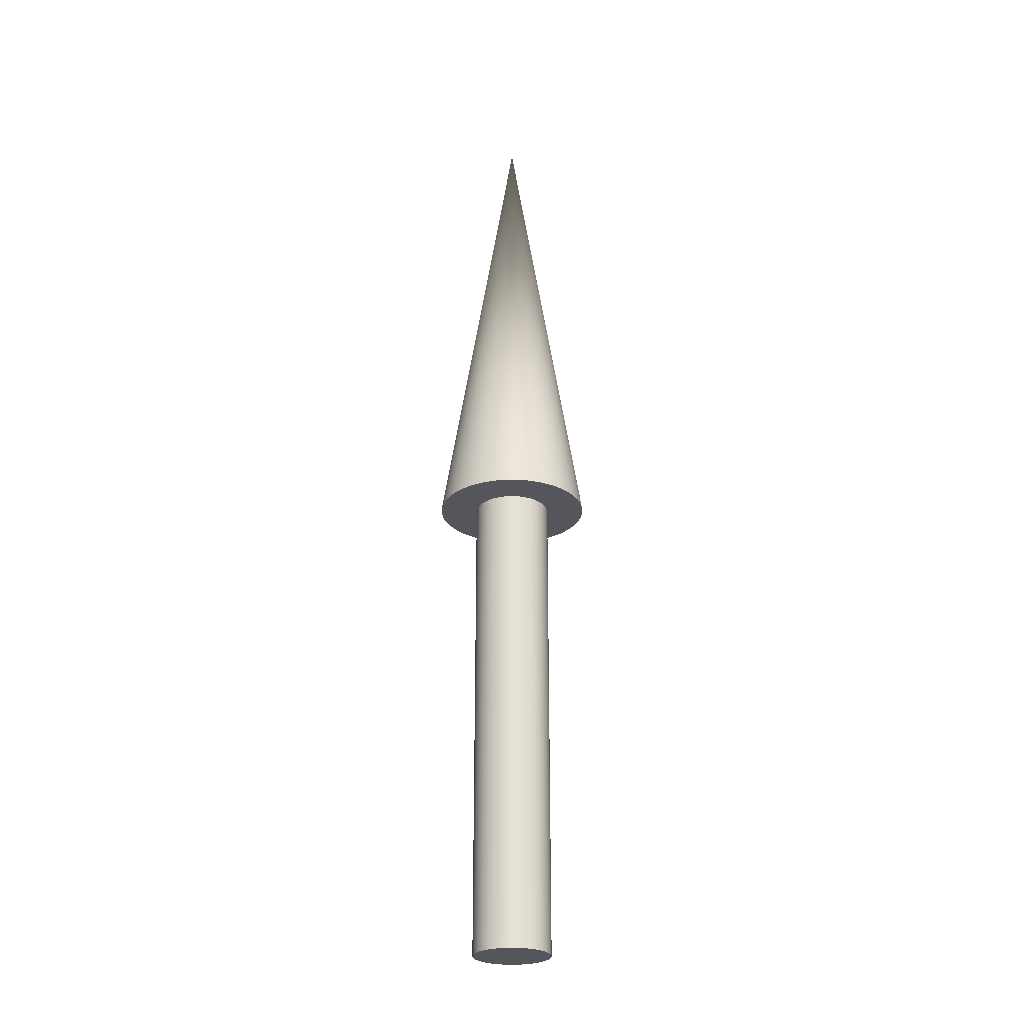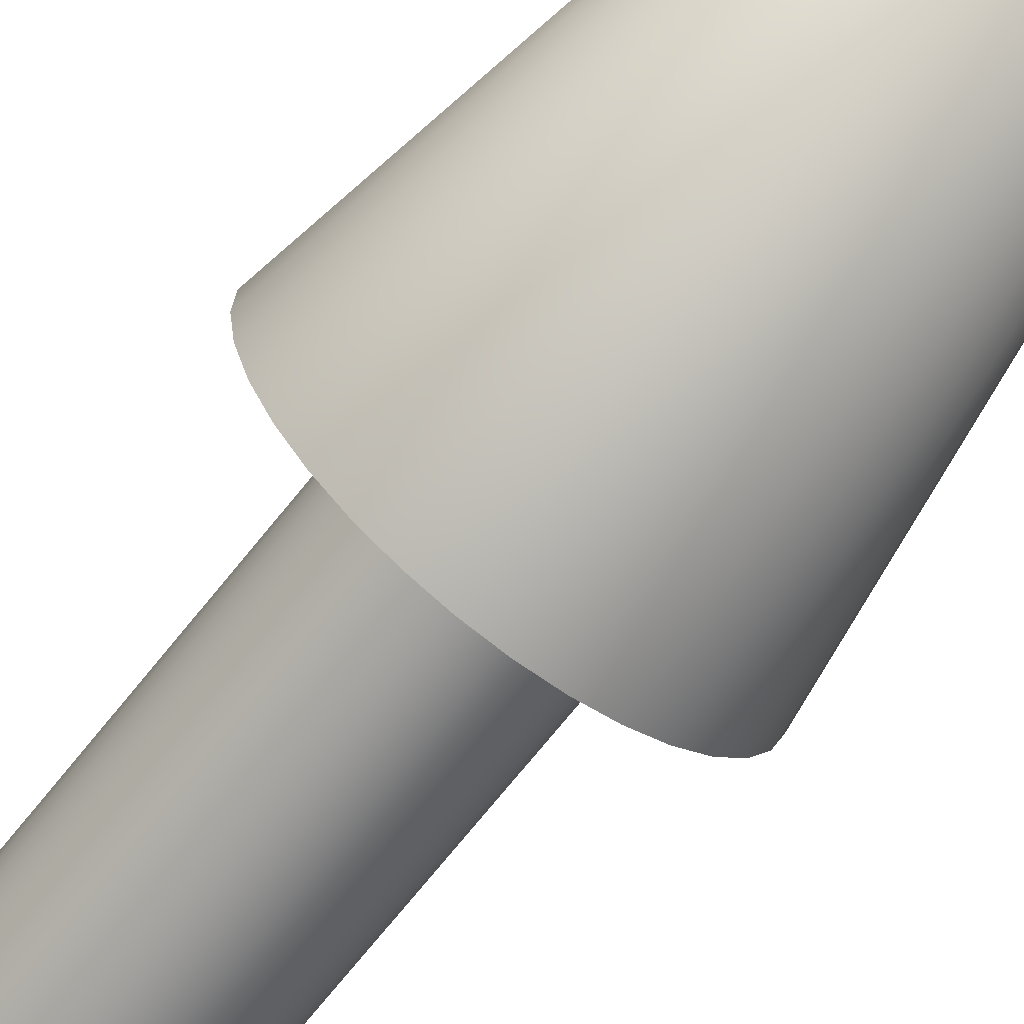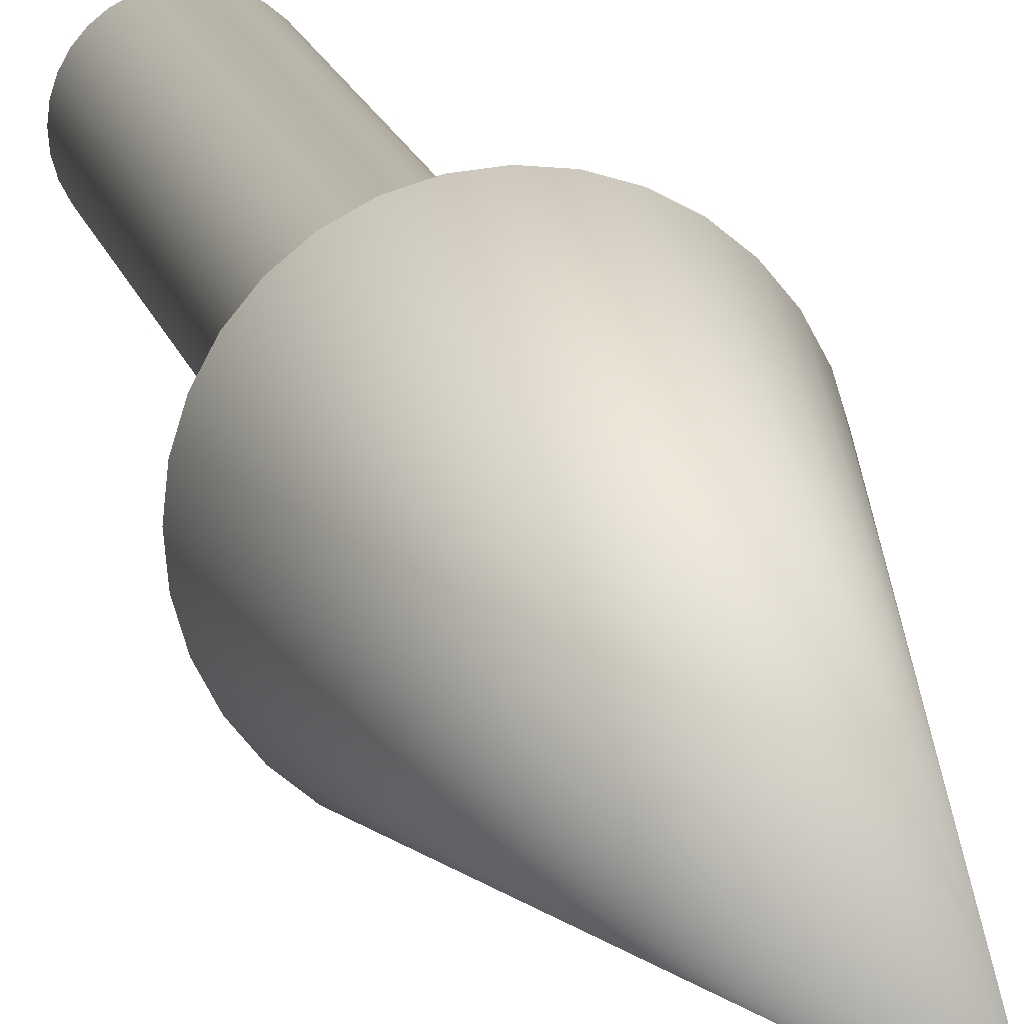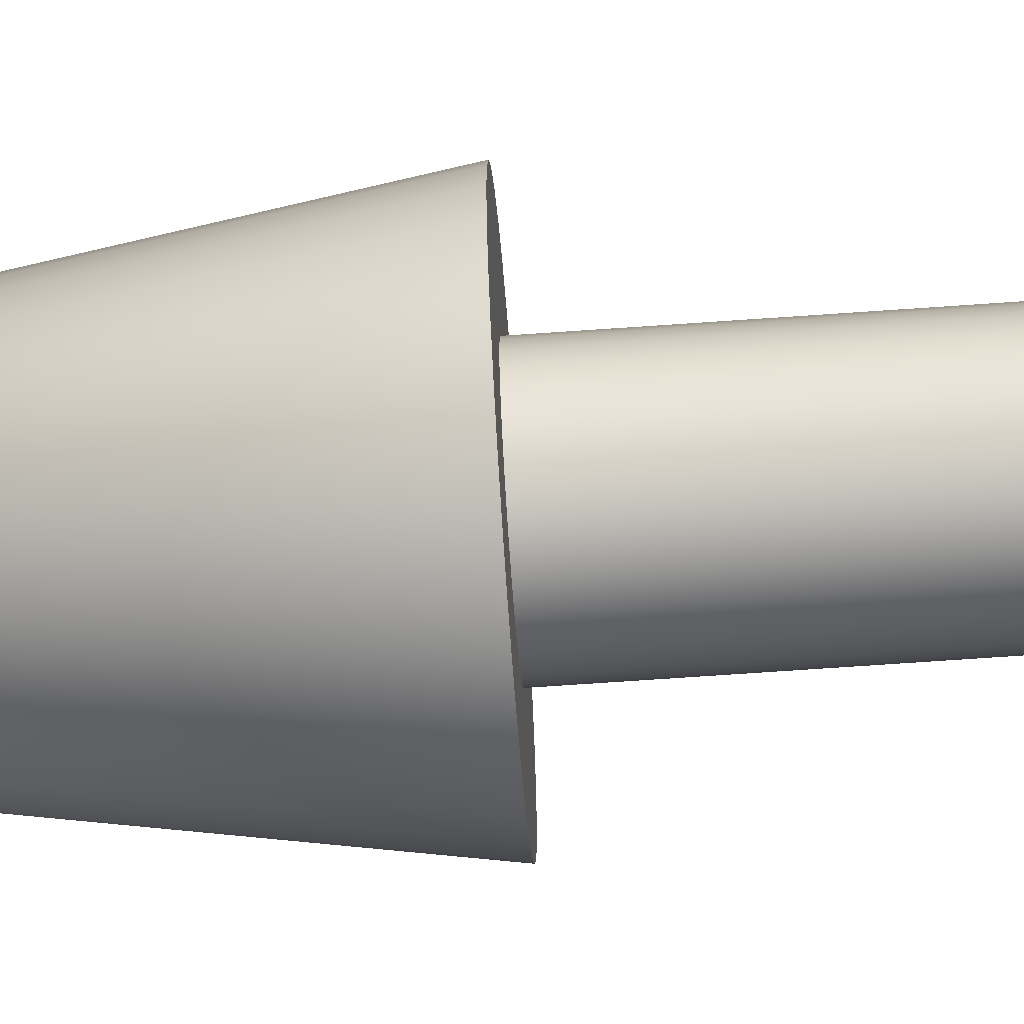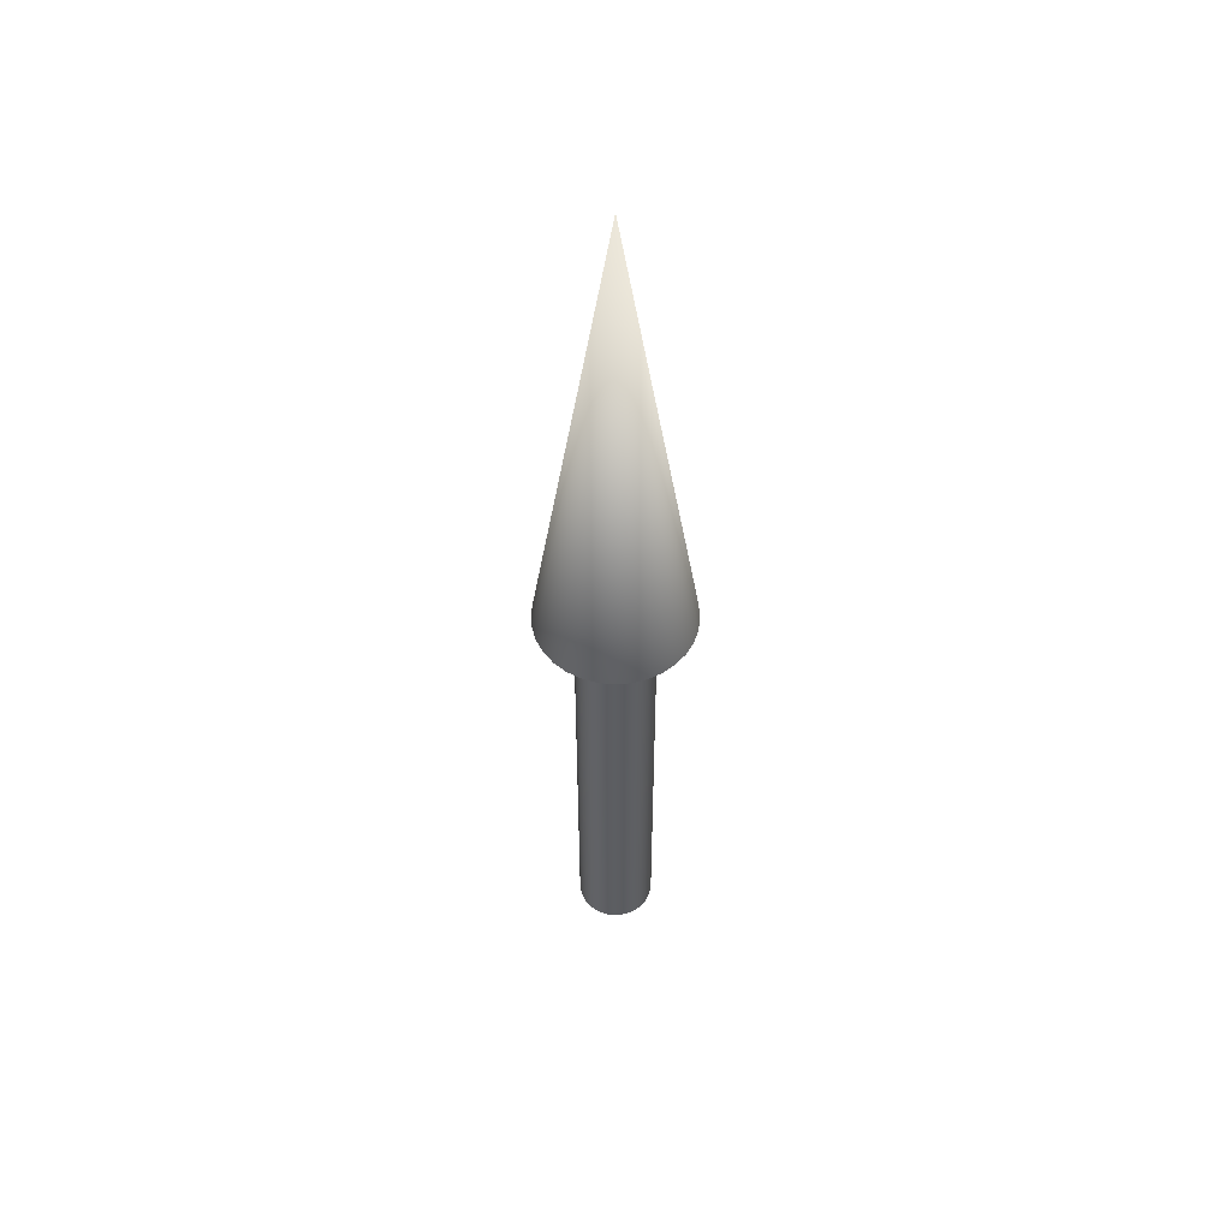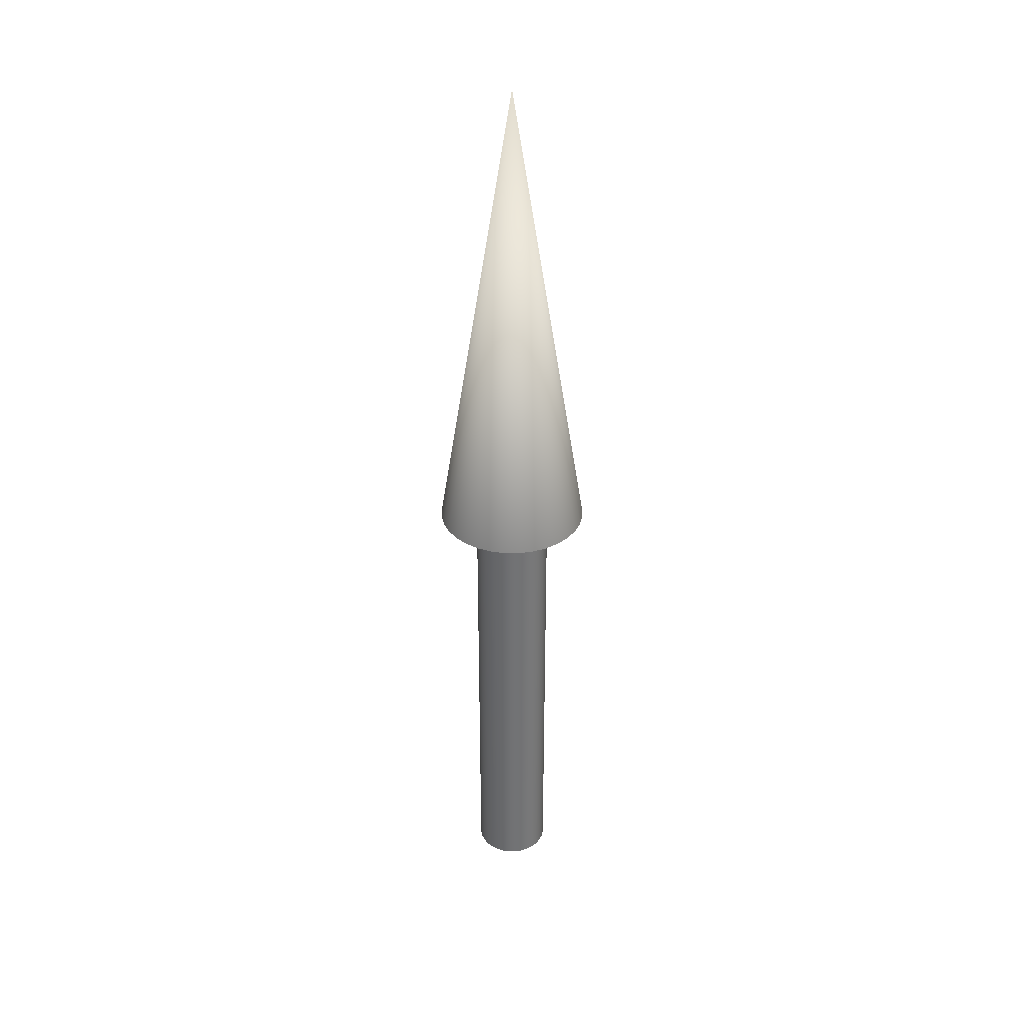
<metadata>
{"format":"obj","ext":"obj","renderer":"f3d","projection":"perspective","resolution":1024,"background":"white","views":[{"elev":-26.3,"azim":-179.7,"up":"+Z"},{"elev":-66.4,"azim":-37.8,"up":"+Y"},{"elev":12.9,"azim":-10.5,"up":"+Y"},{"elev":-66.3,"azim":94.1,"up":"+Y"},{"elev":52.5,"azim":-178.9,"up":"+Z"},{"elev":34.6,"azim":28.2,"up":"+Z"}]}
</metadata>
<code>
v 0.04 0 0
v 0.03923 0.007804 0
v 0.03696 0.01531 0
v 0.03326 0.02222 0
v 0.02828 0.02828 0
v 0.02222 0.03326 0
v 0.01531 0.03696 0
v 0.007804 0.03923 0
v 0 0.04 0
v -0.007804 0.03923 0
v -0.01531 0.03696 0
v -0.02222 0.03326 0
v -0.02828 0.02828 0
v -0.03326 0.02222 0
v -0.03696 0.01531 0
v -0.03923 0.007804 0
v -0.04 0 0
v -0.03923 -0.007804 0
v -0.03696 -0.01531 0
v -0.03326 -0.02222 0
v -0.02828 -0.02828 0
v -0.02222 -0.03326 0
v -0.01531 -0.03696 0
v -0.007804 -0.03923 0
v -0 -0.04 0
v 0.007804 -0.03923 0
v 0.01531 -0.03696 0
v 0.02222 -0.03326 0
v 0.02828 -0.02828 0
v 0.03326 -0.02222 0
v 0.03696 -0.01531 0
v 0.03923 -0.007804 0
v 0.04 0 0
v 0.03923 0.007804 0
v 0.03696 0.01531 0
v 0.03326 0.02222 0
v 0.02828 0.02828 0
v 0.02222 0.03326 0
v 0.01531 0.03696 0
v 0.007804 0.03923 0
v 0 0.04 0
v -0.007804 0.03923 0
v -0.01531 0.03696 0
v -0.02222 0.03326 0
v -0.02828 0.02828 0
v -0.03326 0.02222 0
v -0.03696 0.01531 0
v -0.03923 0.007804 0
v -0.04 0 0
v -0.03923 -0.007804 0
v -0.03696 -0.01531 0
v -0.03326 -0.02222 0
v -0.02828 -0.02828 0
v -0.02222 -0.03326 0
v -0.01531 -0.03696 0
v -0.007804 -0.03923 0
v -0 -0.04 0
v 0.007804 -0.03923 0
v 0.01531 -0.03696 0
v 0.02222 -0.03326 0
v 0.02828 -0.02828 0
v 0.03326 -0.02222 0
v 0.03696 -0.01531 0
v 0.03923 -0.007804 0
v 0.04 0 0.5
v 0.03923 0.007804 0.5
v 0.03696 0.01531 0.5
v 0.03326 0.02222 0.5
v 0.02828 0.02828 0.5
v 0.02222 0.03326 0.5
v 0.01531 0.03696 0.5
v 0.007804 0.03923 0.5
v 0 0.04 0.5
v -0.007804 0.03923 0.5
v -0.01531 0.03696 0.5
v -0.02222 0.03326 0.5
v -0.02828 0.02828 0.5
v -0.03326 0.02222 0.5
v -0.03696 0.01531 0.5
v -0.03923 0.007804 0.5
v -0.04 0 0.5
v -0.03923 -0.007804 0.5
v -0.03696 -0.01531 0.5
v -0.03326 -0.02222 0.5
v -0.02828 -0.02828 0.5
v -0.02222 -0.03326 0.5
v -0.01531 -0.03696 0.5
v -0.007804 -0.03923 0.5
v -0 -0.04 0.5
v 0.007804 -0.03923 0.5
v 0.01531 -0.03696 0.5
v 0.02222 -0.03326 0.5
v 0.02828 -0.02828 0.5
v 0.03326 -0.02222 0.5
v 0.03696 -0.01531 0.5
v 0.03923 -0.007804 0.5
v 0.04 0 0.5
v 0.03923 0.007804 0.5
v 0.03696 0.01531 0.5
v 0.03326 0.02222 0.5
v 0.02828 0.02828 0.5
v 0.02222 0.03326 0.5
v 0.01531 0.03696 0.5
v 0.007804 0.03923 0.5
v 0 0.04 0.5
v -0.007804 0.03923 0.5
v -0.01531 0.03696 0.5
v -0.02222 0.03326 0.5
v -0.02828 0.02828 0.5
v -0.03326 0.02222 0.5
v -0.03696 0.01531 0.5
v -0.03923 0.007804 0.5
v -0.04 0 0.5
v -0.03923 -0.007804 0.5
v -0.03696 -0.01531 0.5
v -0.03326 -0.02222 0.5
v -0.02828 -0.02828 0.5
v -0.02222 -0.03326 0.5
v -0.01531 -0.03696 0.5
v -0.007804 -0.03923 0.5
v -0 -0.04 0.5
v 0.007804 -0.03923 0.5
v 0.01531 -0.03696 0.5
v 0.02222 -0.03326 0.5
v 0.02828 -0.02828 0.5
v 0.03326 -0.02222 0.5
v 0.03696 -0.01531 0.5
v 0.03923 -0.007804 0.5
v 0.08 0 0.5
v 0.07846 0.01561 0.5
v 0.07391 0.03061 0.5
v 0.06652 0.04445 0.5
v 0.05657 0.05657 0.5
v 0.04445 0.06652 0.5
v 0.03061 0.07391 0.5
v 0.01561 0.07846 0.5
v 0 0.08 0.5
v -0.01561 0.07846 0.5
v -0.03061 0.07391 0.5
v -0.04445 0.06652 0.5
v -0.05657 0.05657 0.5
v -0.06652 0.04445 0.5
v -0.07391 0.03061 0.5
v -0.07846 0.01561 0.5
v -0.08 0 0.5
v -0.07846 -0.01561 0.5
v -0.07391 -0.03061 0.5
v -0.06652 -0.04445 0.5
v -0.05657 -0.05657 0.5
v -0.04445 -0.06652 0.5
v -0.03061 -0.07391 0.5
v -0.01561 -0.07846 0.5
v -0 -0.08 0.5
v 0.01561 -0.07846 0.5
v 0.03061 -0.07391 0.5
v 0.04445 -0.06652 0.5
v 0.05657 -0.05657 0.5
v 0.06652 -0.04445 0.5
v 0.07391 -0.03061 0.5
v 0.07846 -0.01561 0.5
v 0 0 1
v 0.08 0 0.5
v 0.07846 0.01561 0.5
v 0.07391 0.03061 0.5
v 0.06652 0.04445 0.5
v 0.05657 0.05657 0.5
v 0.04445 0.06652 0.5
v 0.03061 0.07391 0.5
v 0.01561 0.07846 0.5
v 0 0.08 0.5
v -0.01561 0.07846 0.5
v -0.03061 0.07391 0.5
v -0.04445 0.06652 0.5
v -0.05657 0.05657 0.5
v -0.06652 0.04445 0.5
v -0.07391 0.03061 0.5
v -0.07846 0.01561 0.5
v -0.08 0 0.5
v -0.07846 -0.01561 0.5
v -0.07391 -0.03061 0.5
v -0.06652 -0.04445 0.5
v -0.05657 -0.05657 0.5
v -0.04445 -0.06652 0.5
v -0.03061 -0.07391 0.5
v -0.01561 -0.07846 0.5
v -0 -0.08 0.5
v 0.01561 -0.07846 0.5
v 0.03061 -0.07391 0.5
v 0.04445 -0.06652 0.5
v 0.05657 -0.05657 0.5
v 0.06652 -0.04445 0.5
v 0.07391 -0.03061 0.5
v 0.07846 -0.01561 0.5
f 1 3 2
f 1 4 3
f 1 5 4
f 1 6 5
f 1 7 6
f 1 8 7
f 1 9 8
f 1 10 9
f 1 11 10
f 1 12 11
f 1 13 12
f 1 14 13
f 1 15 14
f 1 16 15
f 1 17 16
f 1 18 17
f 1 19 18
f 1 20 19
f 1 21 20
f 1 22 21
f 1 23 22
f 1 24 23
f 1 25 24
f 1 26 25
f 1 27 26
f 1 28 27
f 1 29 28
f 1 30 29
f 1 31 30
f 1 32 31
f 33 66 65
f 33 34 66
f 34 67 66
f 34 35 67
f 35 68 67
f 35 36 68
f 36 69 68
f 36 37 69
f 37 70 69
f 37 38 70
f 38 71 70
f 38 39 71
f 39 72 71
f 39 40 72
f 40 73 72
f 40 41 73
f 41 74 73
f 41 42 74
f 42 75 74
f 42 43 75
f 43 76 75
f 43 44 76
f 44 77 76
f 44 45 77
f 45 78 77
f 45 46 78
f 46 79 78
f 46 47 79
f 47 80 79
f 47 48 80
f 48 81 80
f 48 49 81
f 49 82 81
f 49 50 82
f 50 83 82
f 50 51 83
f 51 84 83
f 51 52 84
f 52 85 84
f 52 53 85
f 53 86 85
f 53 54 86
f 54 87 86
f 54 55 87
f 55 88 87
f 55 56 88
f 56 89 88
f 56 57 89
f 57 90 89
f 57 58 90
f 58 91 90
f 58 59 91
f 59 92 91
f 59 60 92
f 60 93 92
f 60 61 93
f 61 94 93
f 61 62 94
f 62 95 94
f 62 63 95
f 63 96 95
f 63 64 96
f 64 65 96
f 64 33 65
f 97 130 129
f 97 98 130
f 98 131 130
f 98 99 131
f 99 132 131
f 99 100 132
f 100 133 132
f 100 101 133
f 101 134 133
f 101 102 134
f 102 135 134
f 102 103 135
f 103 136 135
f 103 104 136
f 104 137 136
f 104 105 137
f 105 138 137
f 105 106 138
f 106 139 138
f 106 107 139
f 107 140 139
f 107 108 140
f 108 141 140
f 108 109 141
f 109 142 141
f 109 110 142
f 110 143 142
f 110 111 143
f 111 144 143
f 111 112 144
f 112 145 144
f 112 113 145
f 113 146 145
f 113 114 146
f 114 147 146
f 114 115 147
f 115 148 147
f 115 116 148
f 116 149 148
f 116 117 149
f 117 150 149
f 117 118 150
f 118 151 150
f 118 119 151
f 119 152 151
f 119 120 152
f 120 153 152
f 120 121 153
f 121 154 153
f 121 122 154
f 122 155 154
f 122 123 155
f 123 156 155
f 123 124 156
f 124 157 156
f 124 125 157
f 125 158 157
f 125 126 158
f 126 159 158
f 126 127 159
f 127 160 159
f 127 128 160
f 128 129 160
f 128 97 129
f 161 162 163
f 161 163 164
f 161 164 165
f 161 165 166
f 161 166 167
f 161 167 168
f 161 168 169
f 161 169 170
f 161 170 171
f 161 171 172
f 161 172 173
f 161 173 174
f 161 174 175
f 161 175 176
f 161 176 177
f 161 177 178
f 161 178 179
f 161 179 180
f 161 180 181
f 161 181 182
f 161 182 183
f 161 183 184
f 161 184 185
f 161 185 186
f 161 186 187
f 161 187 188
f 161 188 189
f 161 189 190
f 161 190 191
f 161 191 192
f 161 192 193
f 161 193 162

</code>
